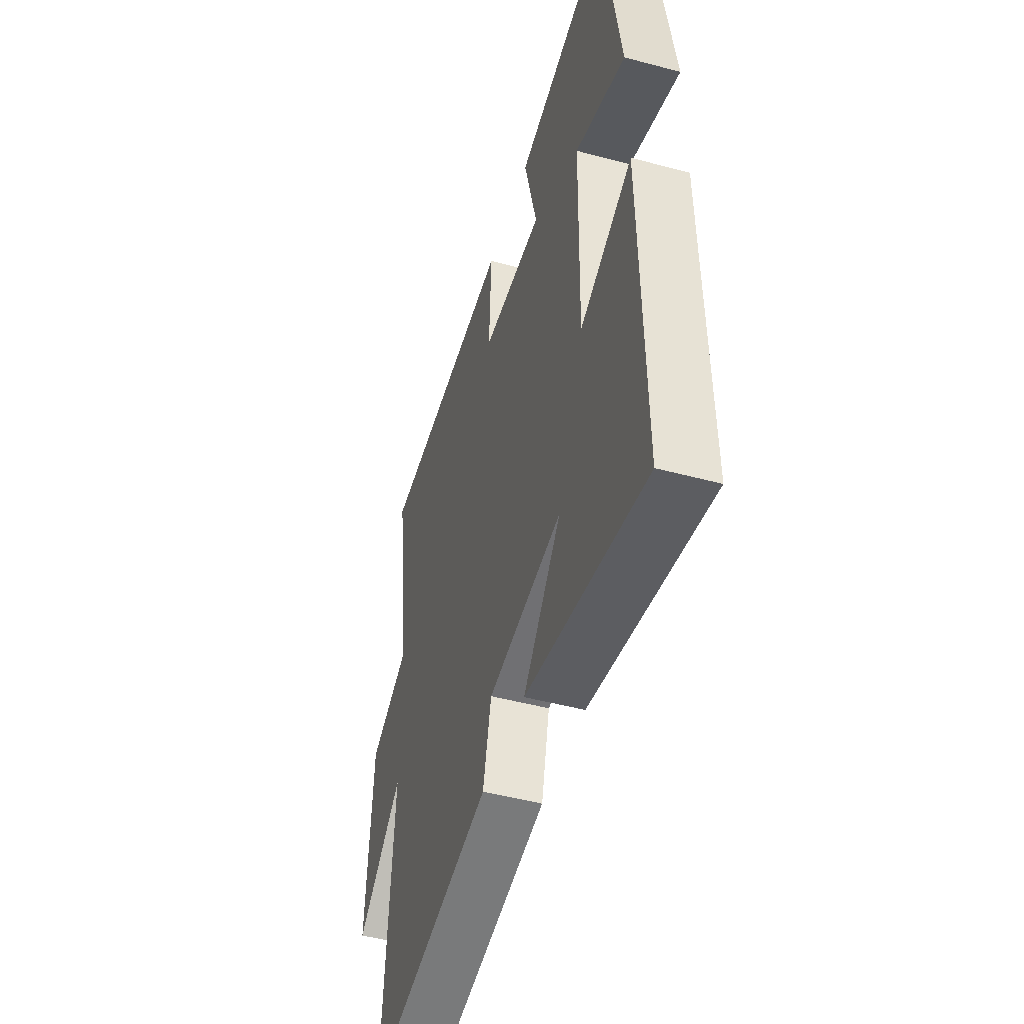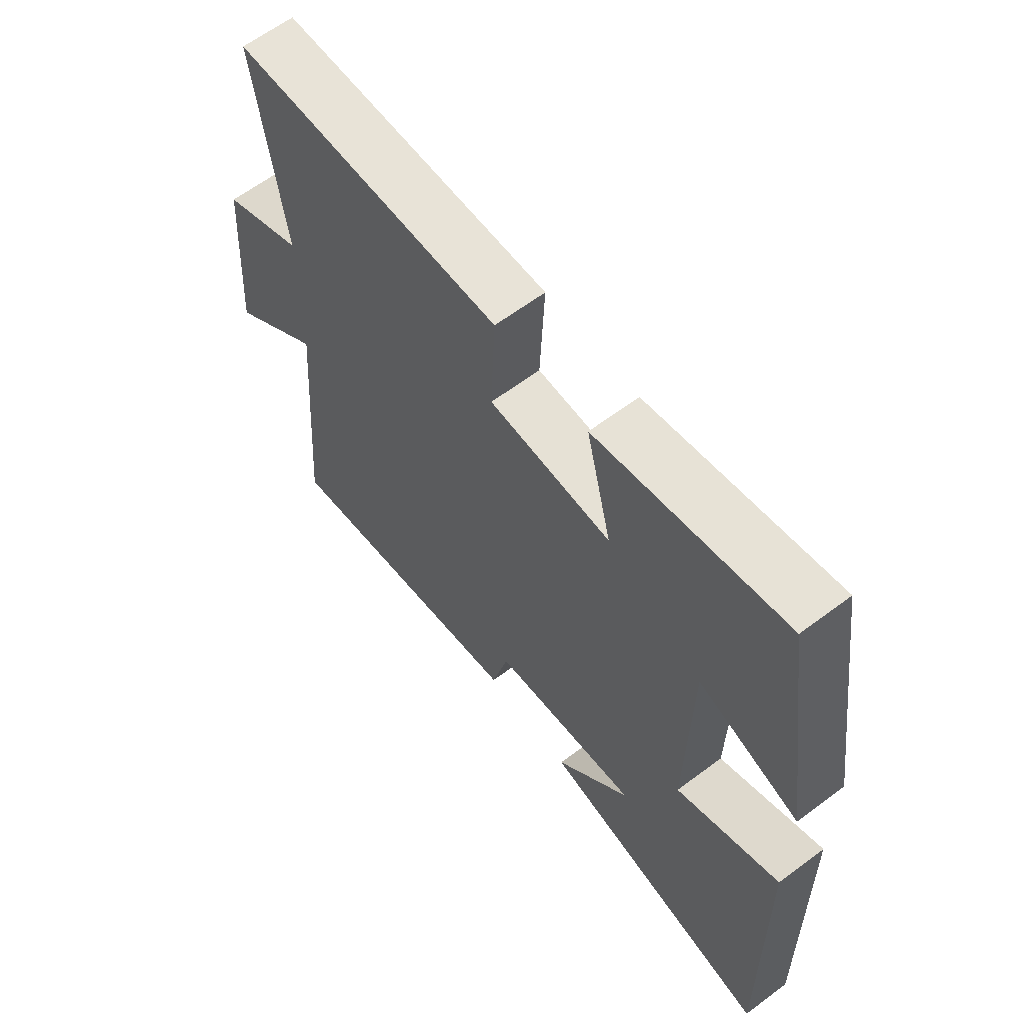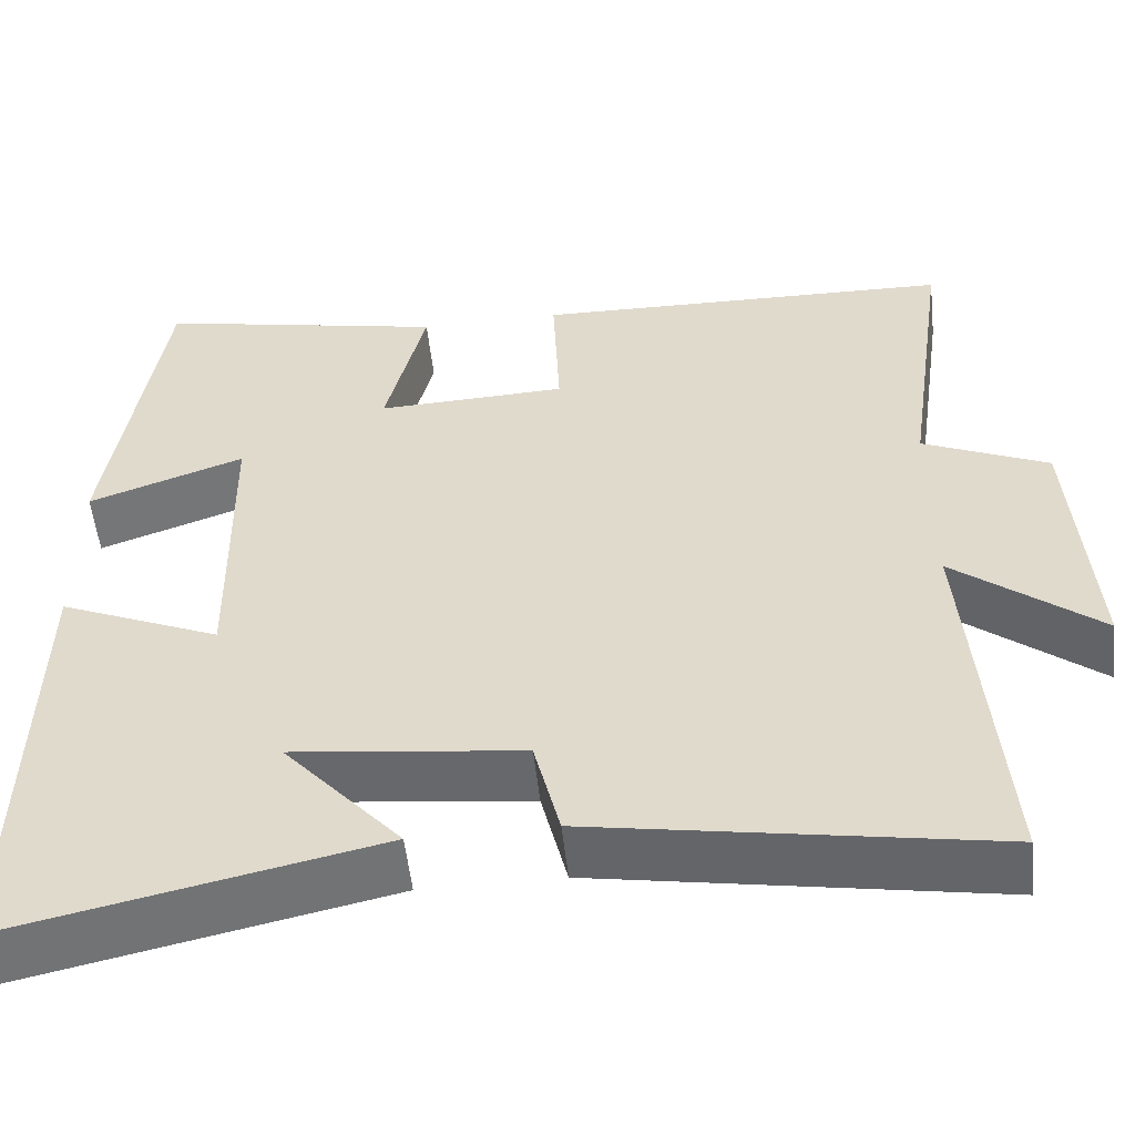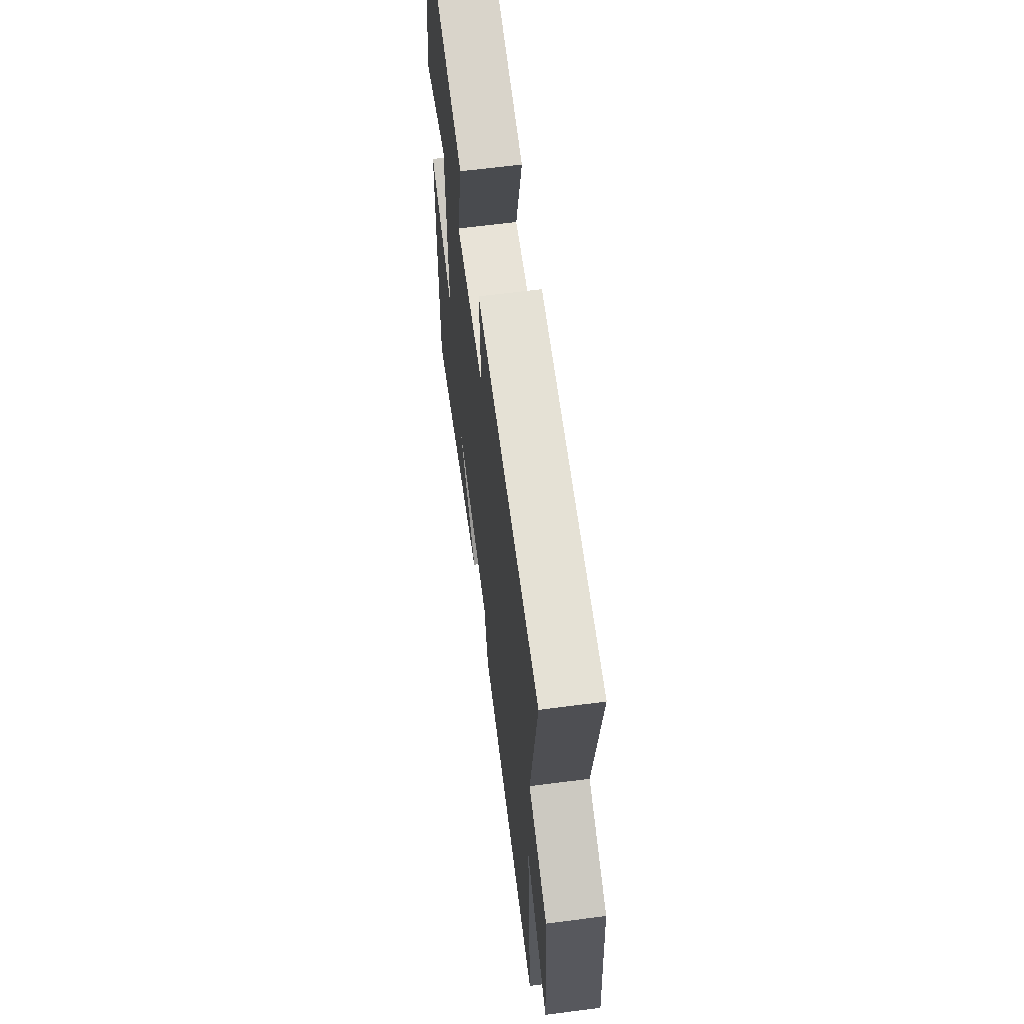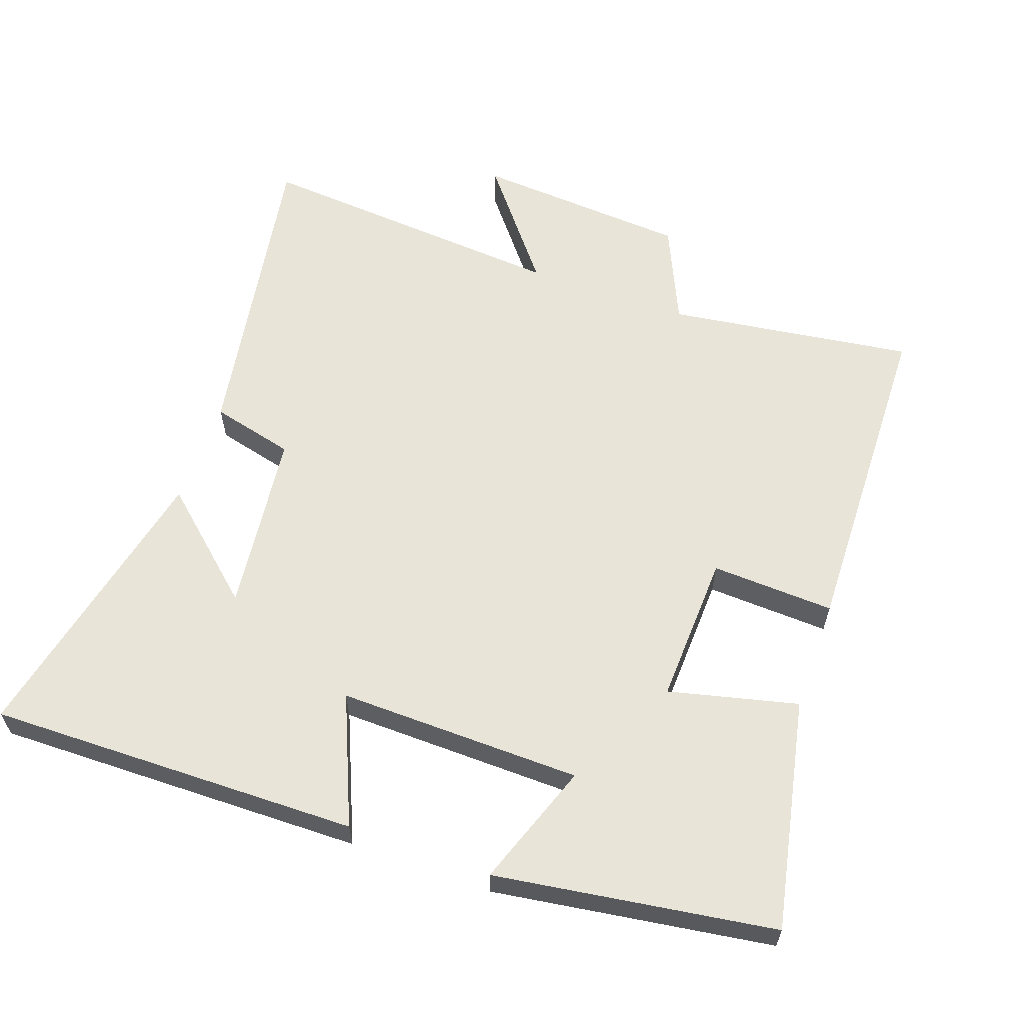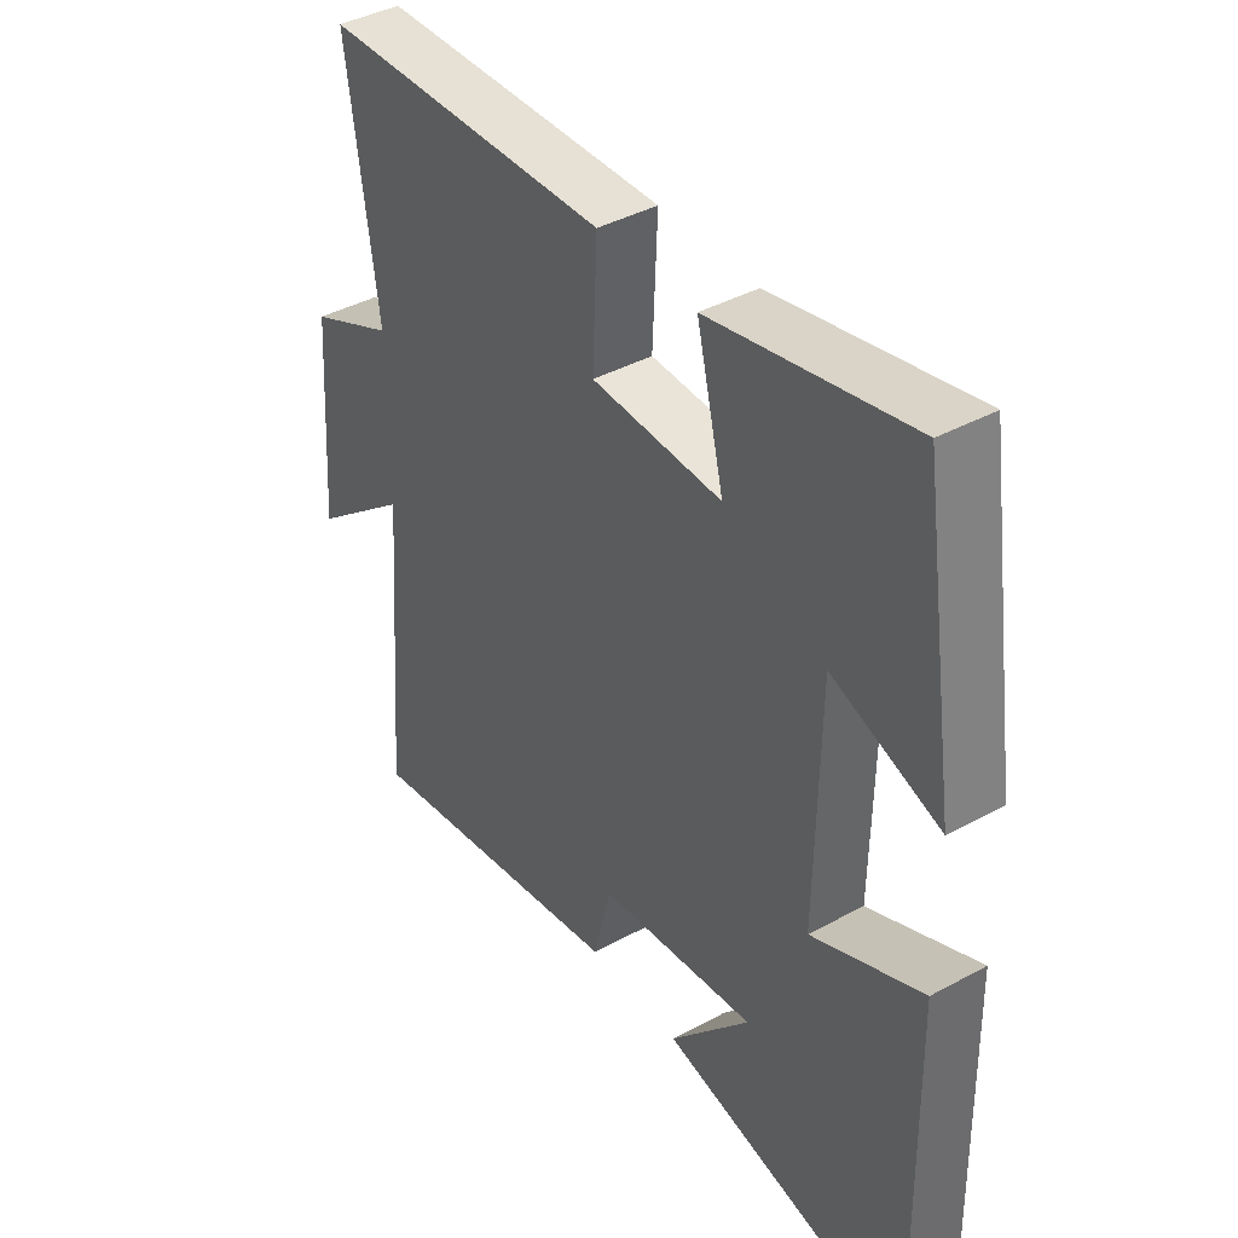
<metadata>
{"format":"obj","ext":"obj","renderer":"f3d","projection":"perspective","resolution":1024,"background":"white","views":[{"elev":-48.3,"azim":-106.7,"up":"+Z"},{"elev":62.9,"azim":-127.2,"up":"+Z"},{"elev":-54.0,"azim":6.2,"up":"+Z"},{"elev":63.5,"azim":82.5,"up":"+Z"},{"elev":60.5,"azim":-70.3,"up":"+Y"},{"elev":40.6,"azim":-123.7,"up":"+Z"}]}
</metadata>
<code>
v -0.439 0.07 0.57
v -0.102 0.07 0.5
v -0.148 0.07 0.312
v 0.072 0.07 0.32
v 0.064 0.07 0.5
v 0.551 0.07 0.487
v 0.5 0.07 0.127
v 0.645 0.07 0.062
v 0.667 0.07 -0.252
v 0.5 0.07 -0.119
v 0.536 0.07 -0.58
v 0.076 0.07 -0.5
v 0.046 0.07 -0.378
v -0.22 0.07 -0.346
v -0.084 0.07 -0.5
v -0.51 0.07 -0.592
v -0.5 0.07 -0.049
v -0.313 0.07 -0.129
v -0.319 0.07 0.227
v -0.5 0.07 0.163
v -0.439 0 0.57
v -0.102 0 0.5
v -0.148 0 0.312
v 0.072 0 0.32
v 0.064 0 0.5
v 0.551 0 0.487
v 0.5 0 0.127
v 0.645 0 0.062
v 0.667 0 -0.252
v 0.5 0 -0.119
v 0.536 0 -0.58
v 0.076 0 -0.5
v 0.046 0 -0.378
v -0.22 0 -0.346
v -0.084 0 -0.5
v -0.51 0 -0.592
v -0.5 0 -0.049
v -0.313 0 -0.129
v -0.319 0 0.227
v -0.5 0 0.163
f 19 20 1 2
f 18 19 2 3
f 16 17 18
f 14 15 16
f 14 16 18
f 13 14 18 3
f 10 11 12 13
f 7 8 9 10
f 7 10 13 3
f 4 5 6 7
f 3 4 7
f 22 21 40 39
f 23 22 39 38
f 38 37 36
f 36 35 34
f 38 36 34
f 23 38 34 33
f 33 32 31 30
f 30 29 28 27
f 23 33 30 27
f 27 26 25 24
f 27 24 23
f 1 21 22 2
f 2 22 23 3
f 3 23 24 4
f 4 24 25 5
f 5 25 26 6
f 6 26 27 7
f 7 27 28 8
f 8 28 29 9
f 9 29 30 10
f 10 30 31 11
f 11 31 32 12
f 12 32 33 13
f 13 33 34 14
f 14 34 35 15
f 15 35 36 16
f 16 36 37 17
f 17 37 38 18
f 18 38 39 19
f 19 39 40 20
f 20 40 21 1

</code>
